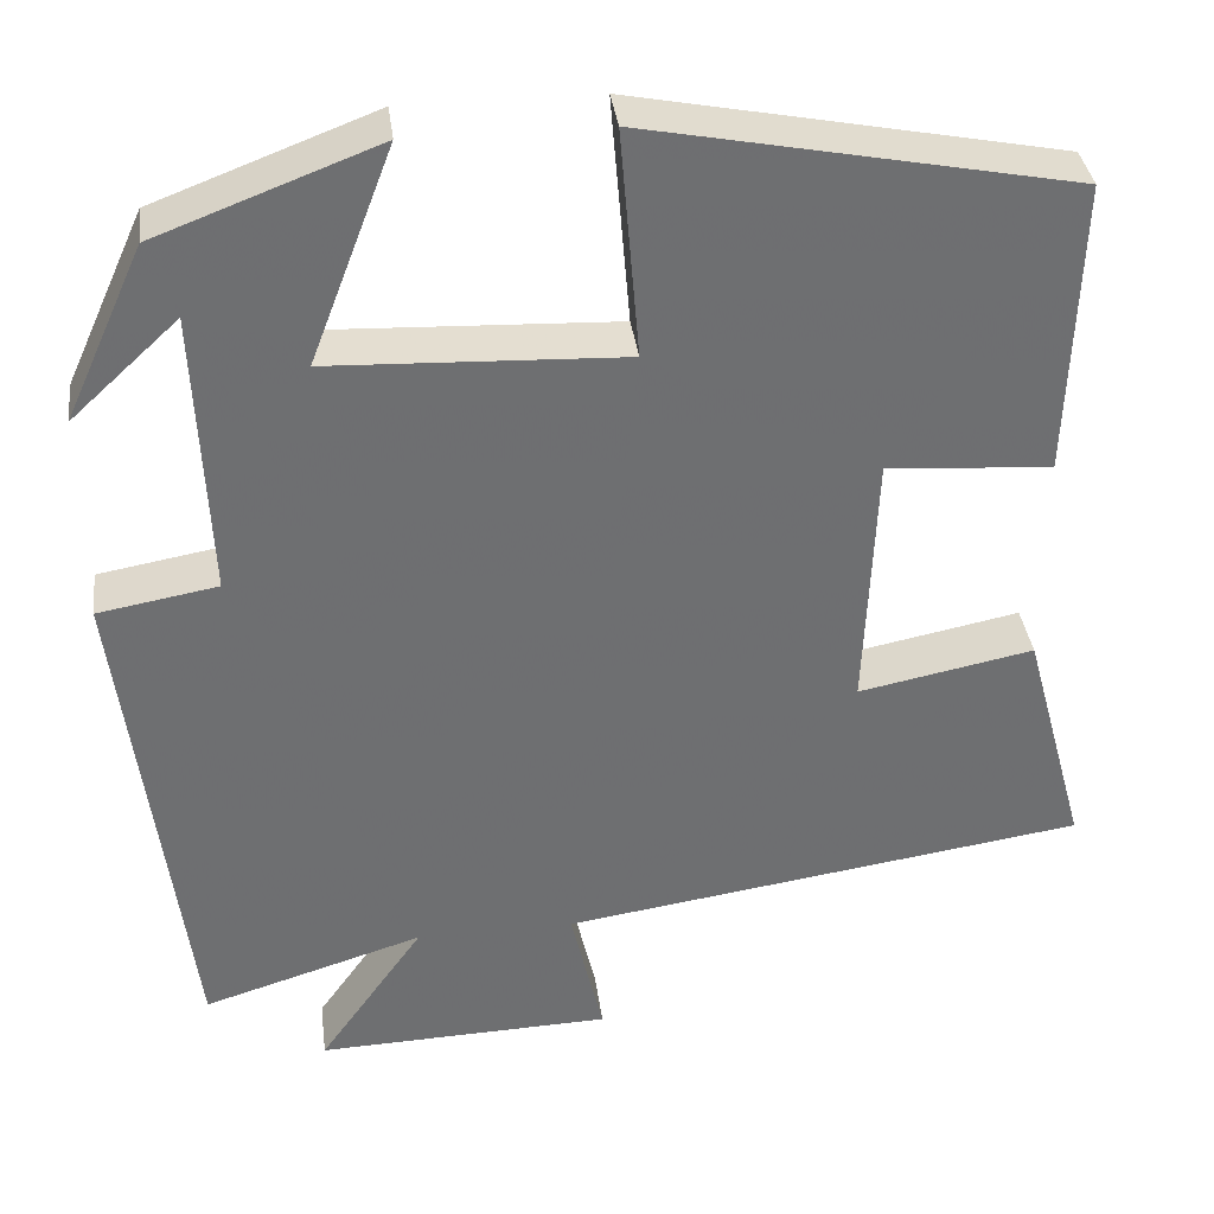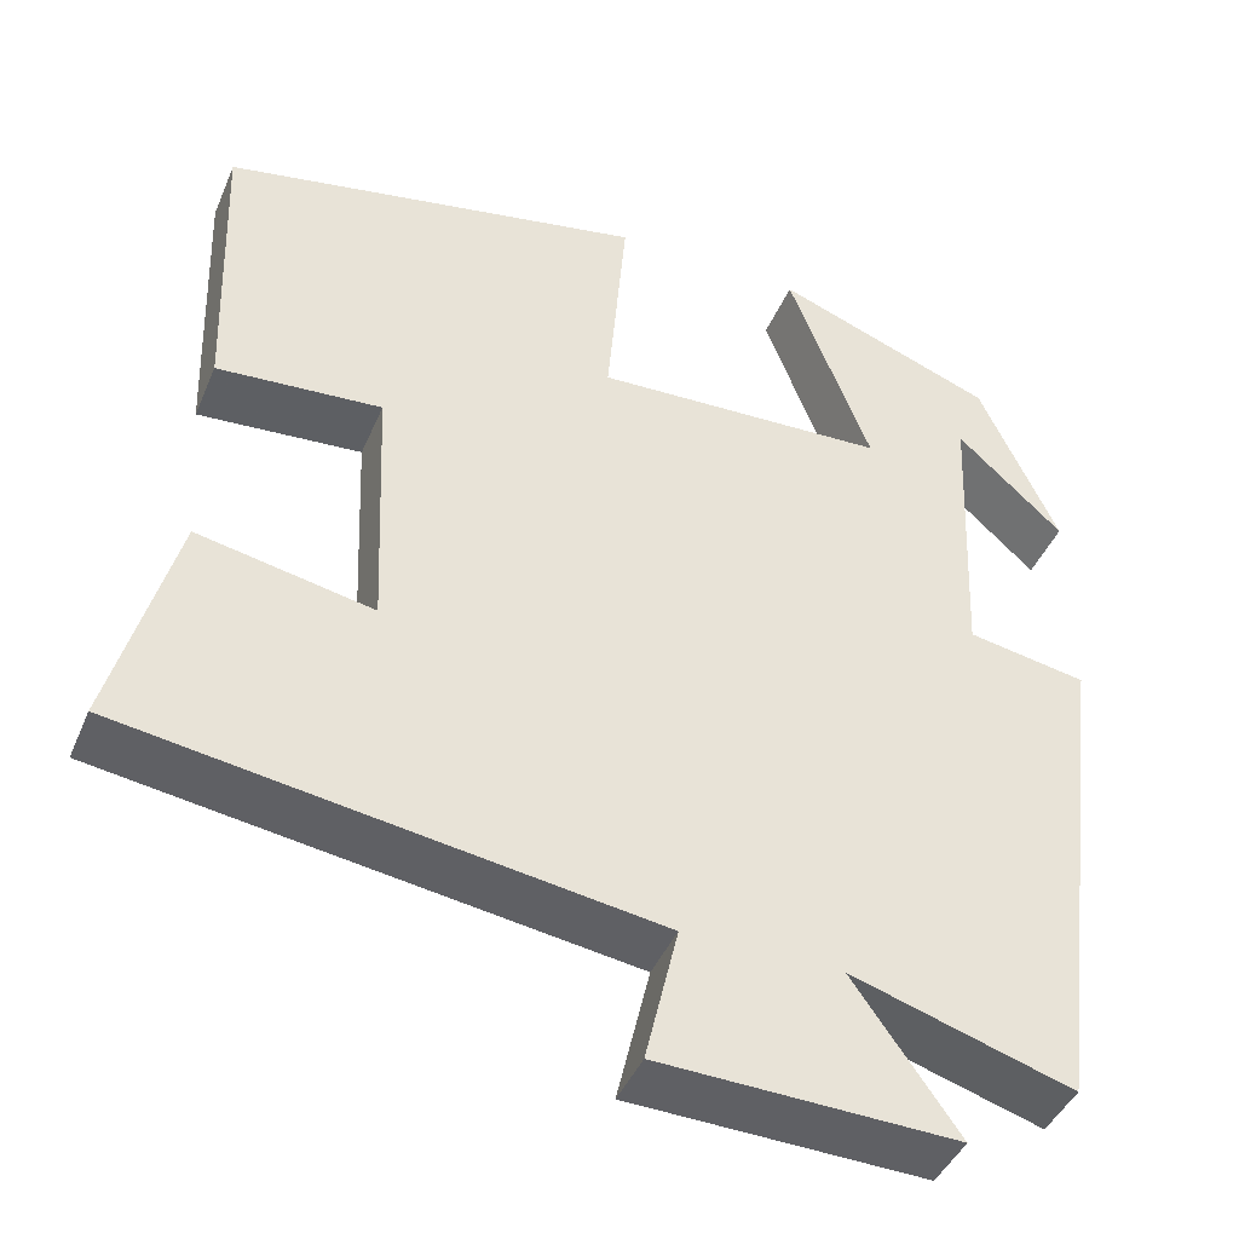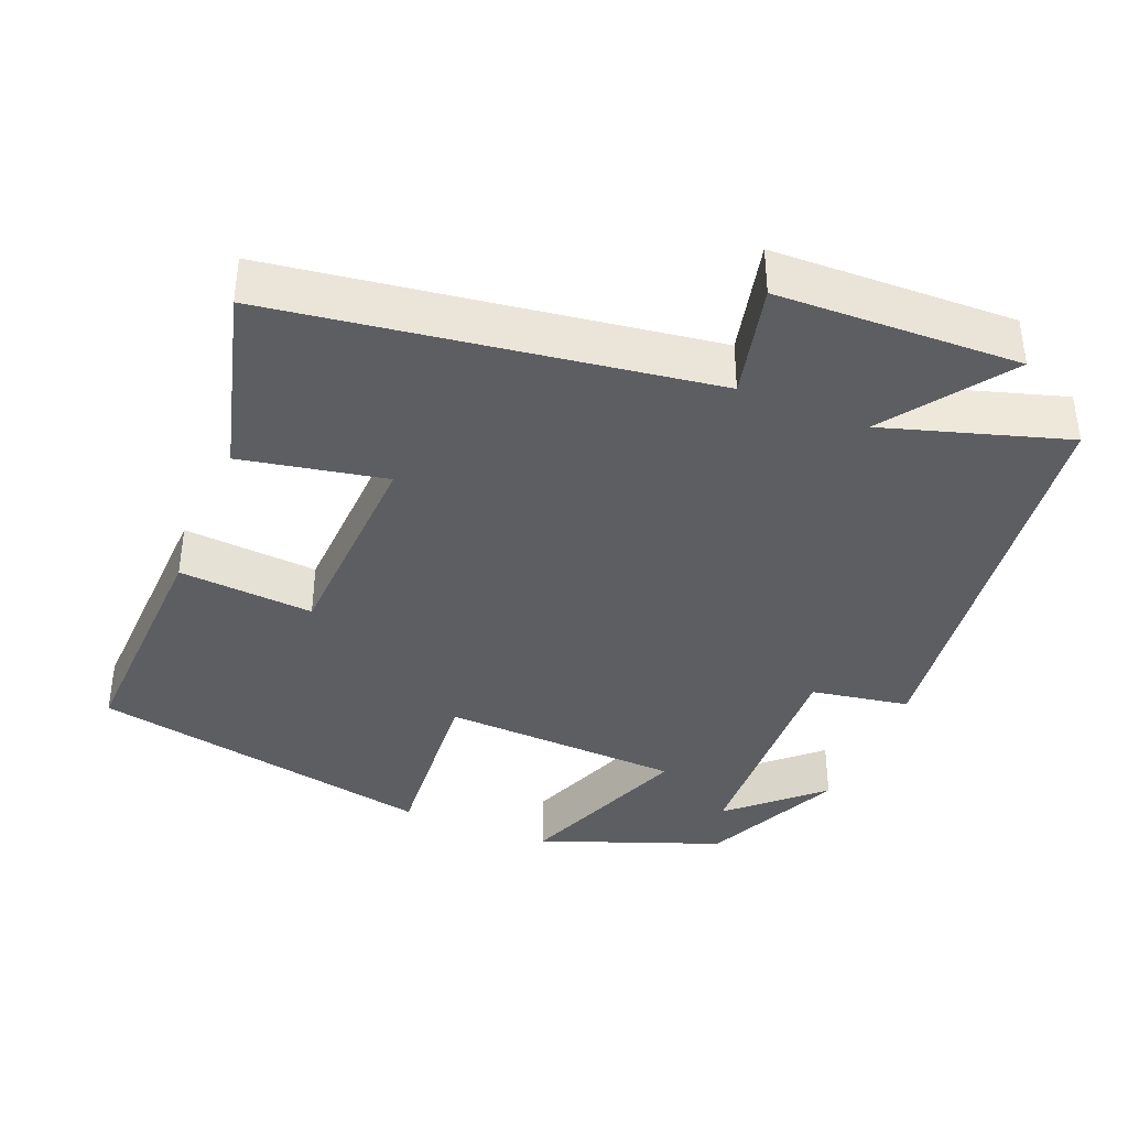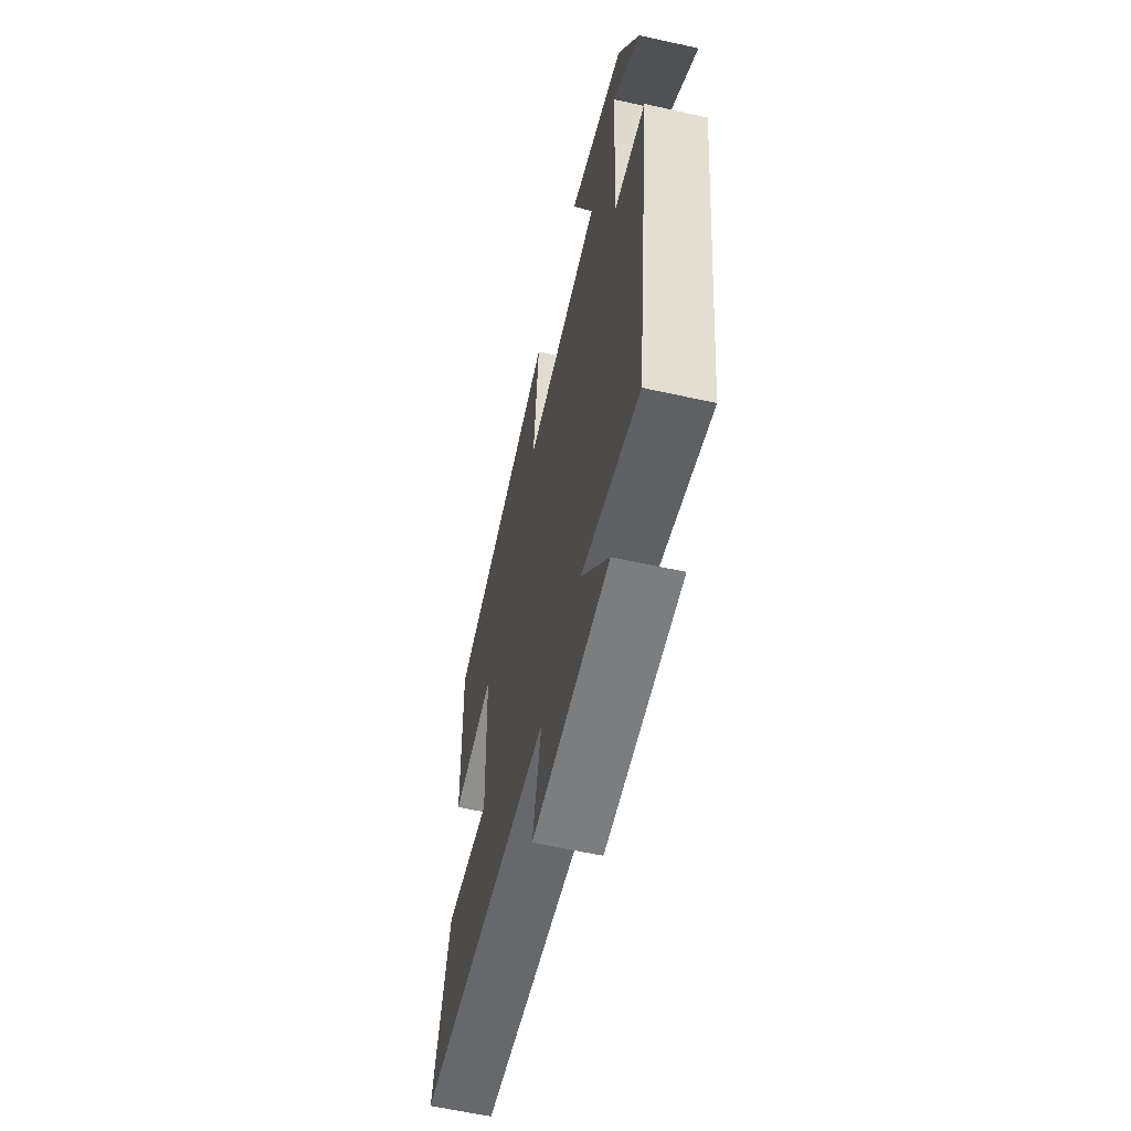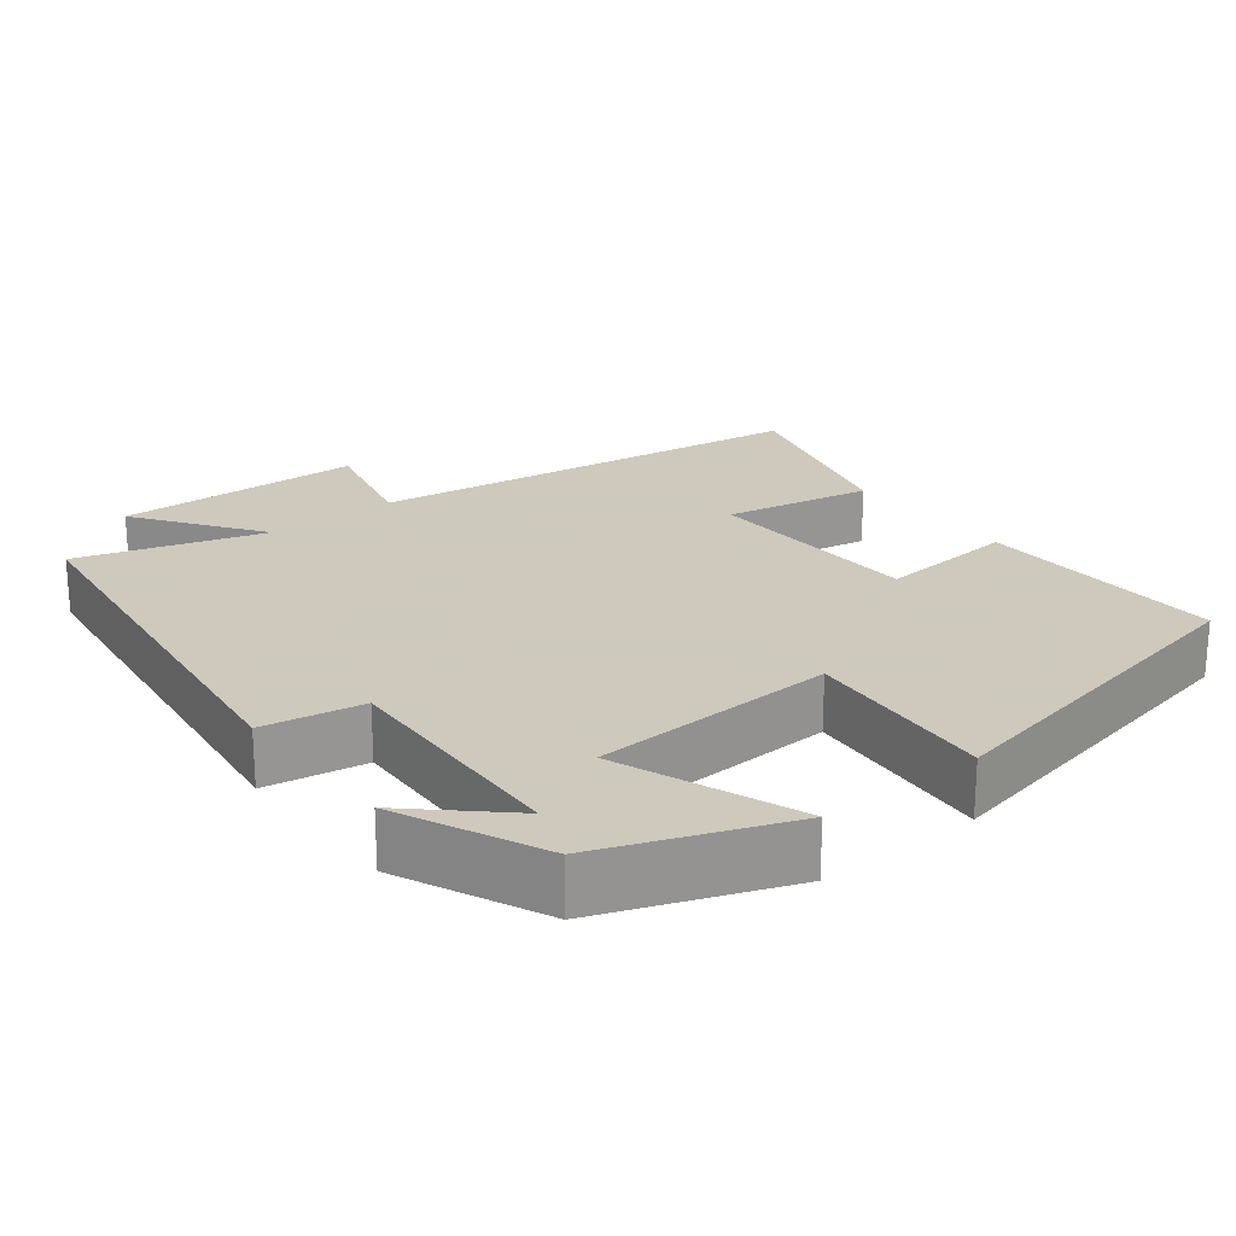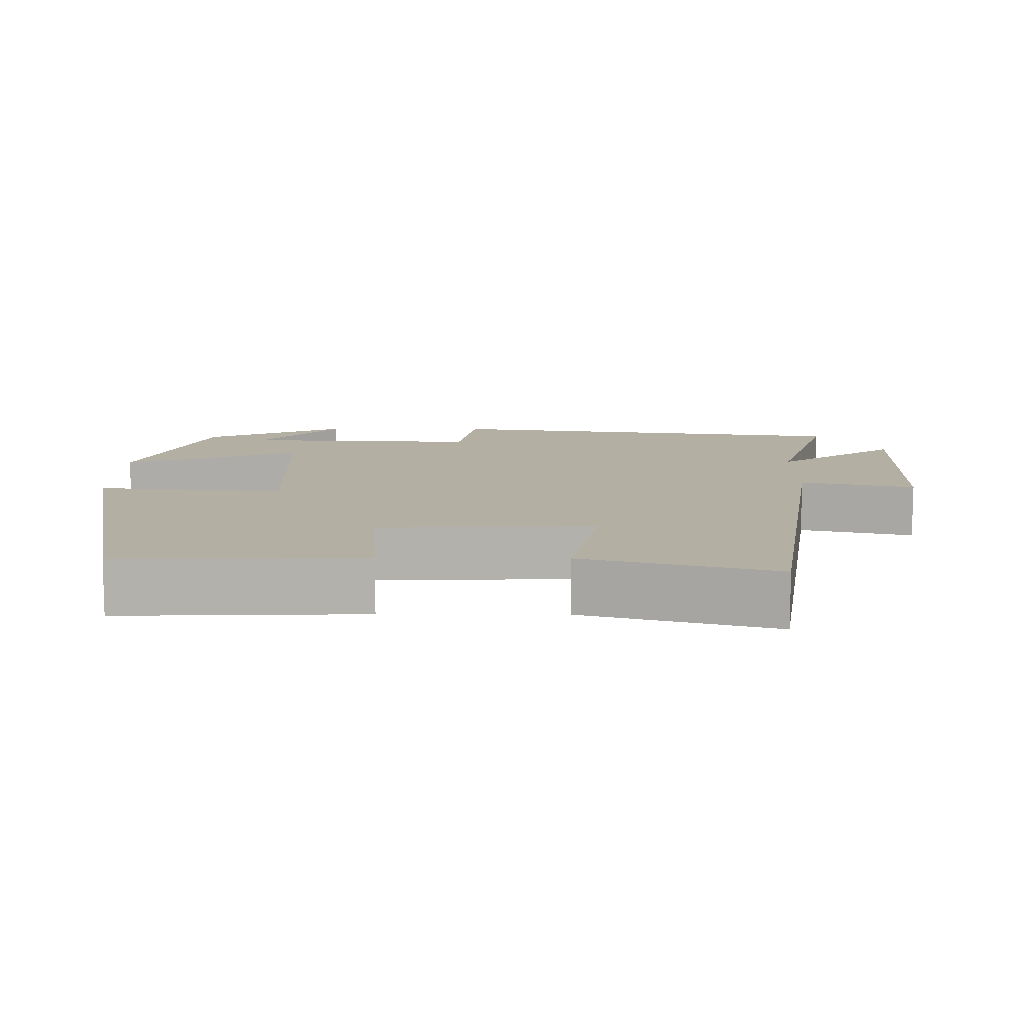
<metadata>
{"format":"obj","ext":"obj","renderer":"f3d","projection":"perspective","resolution":1024,"background":"white","views":[{"elev":36.0,"azim":-7.3,"up":"+Z"},{"elev":-43.2,"azim":158.0,"up":"+Z"},{"elev":-38.7,"azim":157.7,"up":"+Y"},{"elev":-60.7,"azim":-102.8,"up":"+Z"},{"elev":22.6,"azim":-38.1,"up":"+Y"},{"elev":11.2,"azim":90.5,"up":"+Y"}]}
</metadata>
<code>
v 0.57 0.07 -0.415
v -0.011 0.07 -0.5
v 0.025 0.07 -0.654
v -0.301 0.07 -0.664
v -0.185 0.07 -0.5
v -0.429 0.07 -0.575
v -0.5 0.07 -0.016
v -0.368 0.07 0.007
v -0.382 0.07 0.325
v -0.5 0.07 0.216
v -0.413 0.07 0.408
v -0.17 0.07 0.5
v -0.261 0.07 0.261
v 0.063 0.07 0.247
v 0.042 0.07 0.5
v 0.511 0.07 0.408
v 0.5 0.07 0.08
v 0.318 0.07 0.094
v 0.306 0.07 -0.196
v 0.5 0.07 -0.158
v 0.57 0 -0.415
v -0.011 0 -0.5
v 0.025 0 -0.654
v -0.301 0 -0.664
v -0.185 0 -0.5
v -0.429 0 -0.575
v -0.5 0 -0.016
v -0.368 0 0.007
v -0.382 0 0.325
v -0.5 0 0.216
v -0.413 0 0.408
v -0.17 0 0.5
v -0.261 0 0.261
v 0.063 0 0.247
v 0.042 0 0.5
v 0.511 0 0.408
v 0.5 0 0.08
v 0.318 0 0.094
v 0.306 0 -0.196
v 0.5 0 -0.158
f 19 20 1 2
f 18 19 2
f 15 16 17 18
f 14 15 18
f 13 14 18 2
f 11 12 13
f 9 10 11
f 9 11 13 2
f 5 6 7 8
f 5 8 9 2
f 2 3 4 5
f 22 21 40 39
f 22 39 38
f 38 37 36 35
f 38 35 34
f 22 38 34 33
f 33 32 31
f 31 30 29
f 22 33 31 29
f 28 27 26 25
f 22 29 28 25
f 25 24 23 22
f 1 21 22 2
f 2 22 23 3
f 3 23 24 4
f 4 24 25 5
f 5 25 26 6
f 6 26 27 7
f 7 27 28 8
f 8 28 29 9
f 9 29 30 10
f 10 30 31 11
f 11 31 32 12
f 12 32 33 13
f 13 33 34 14
f 14 34 35 15
f 15 35 36 16
f 16 36 37 17
f 17 37 38 18
f 18 38 39 19
f 19 39 40 20
f 20 40 21 1

</code>
